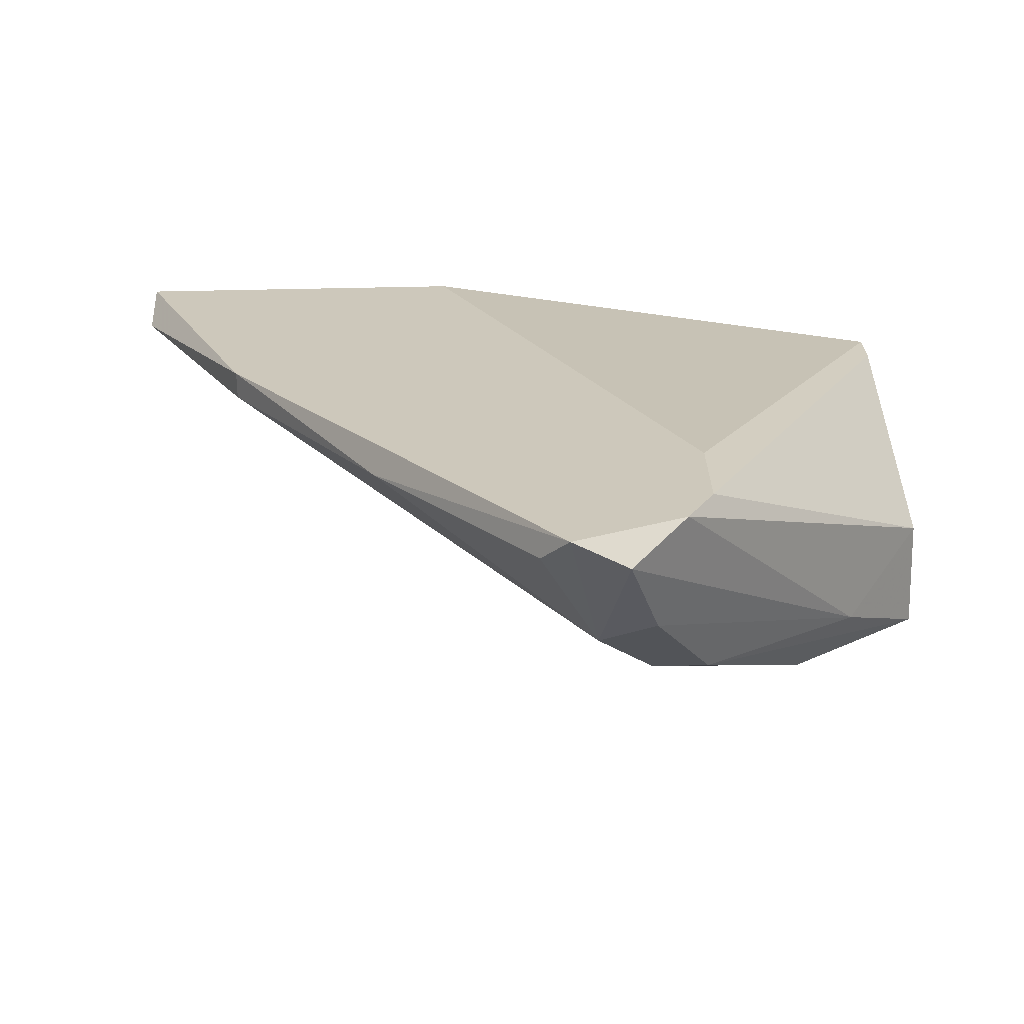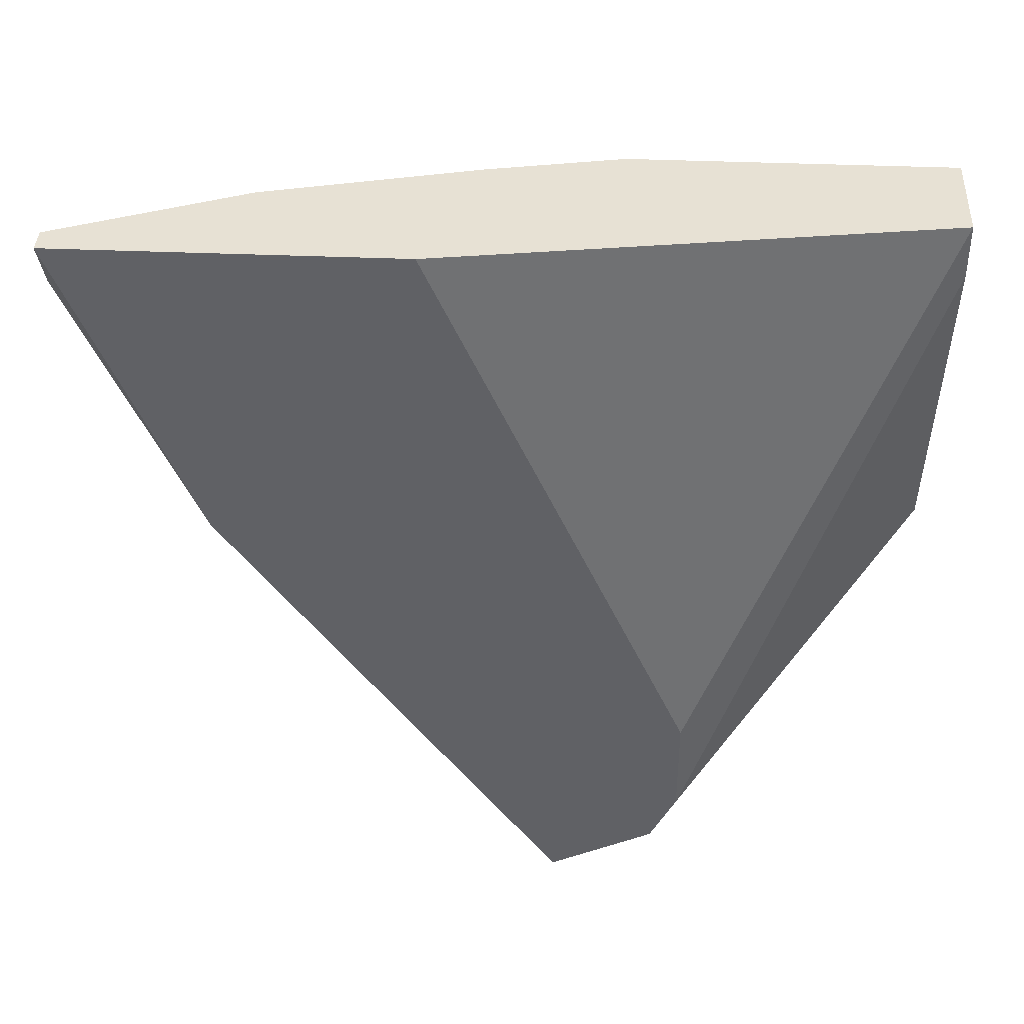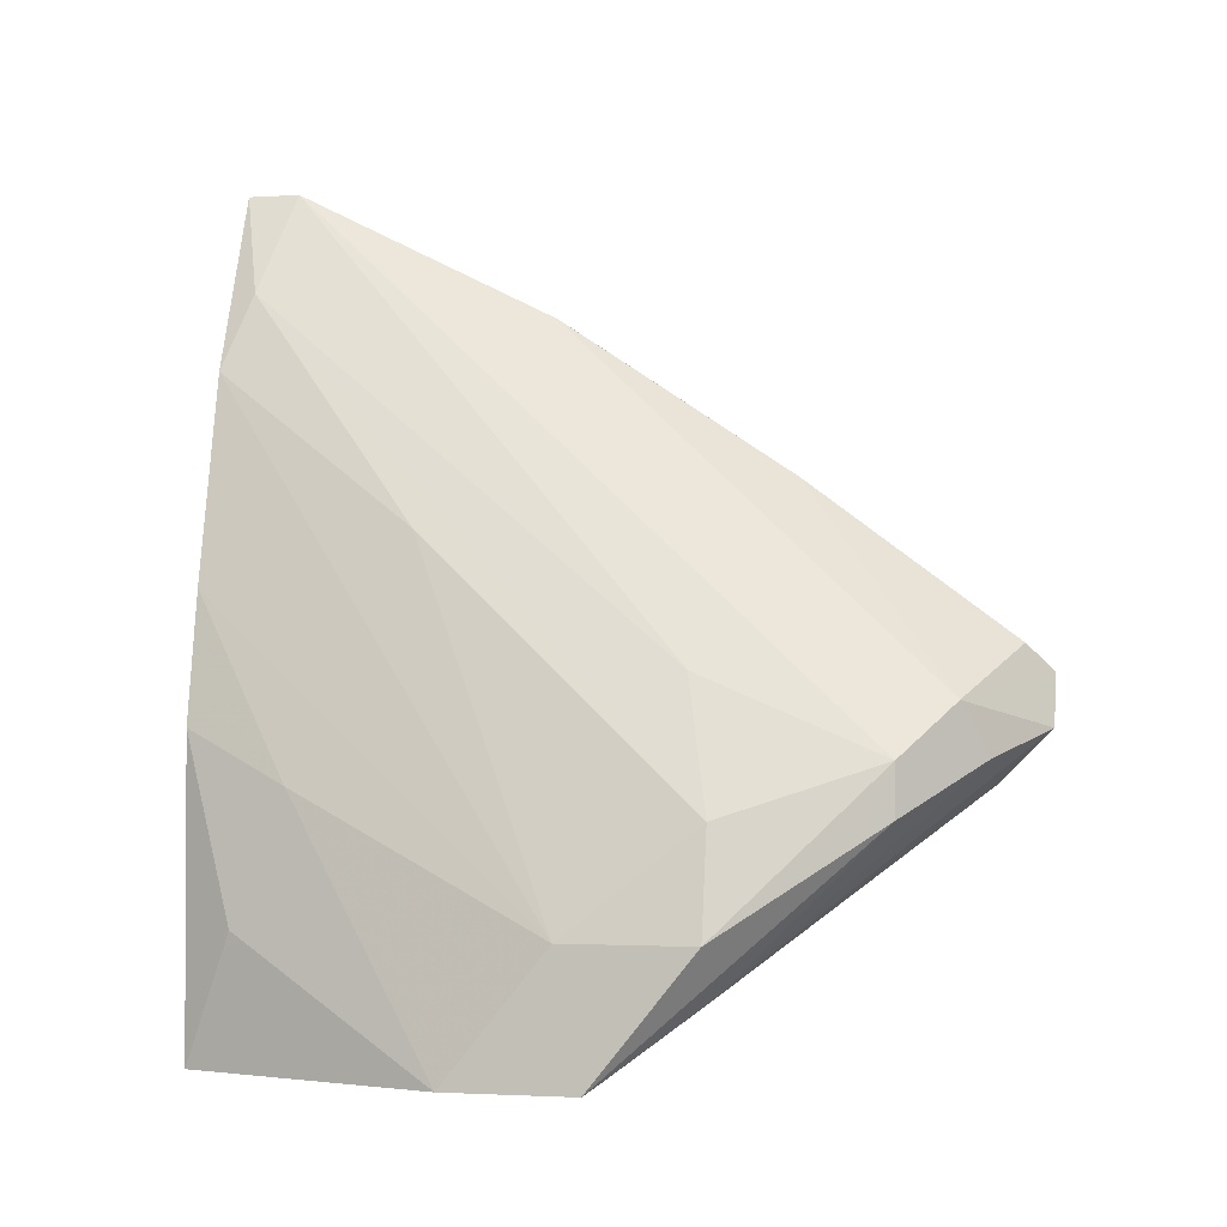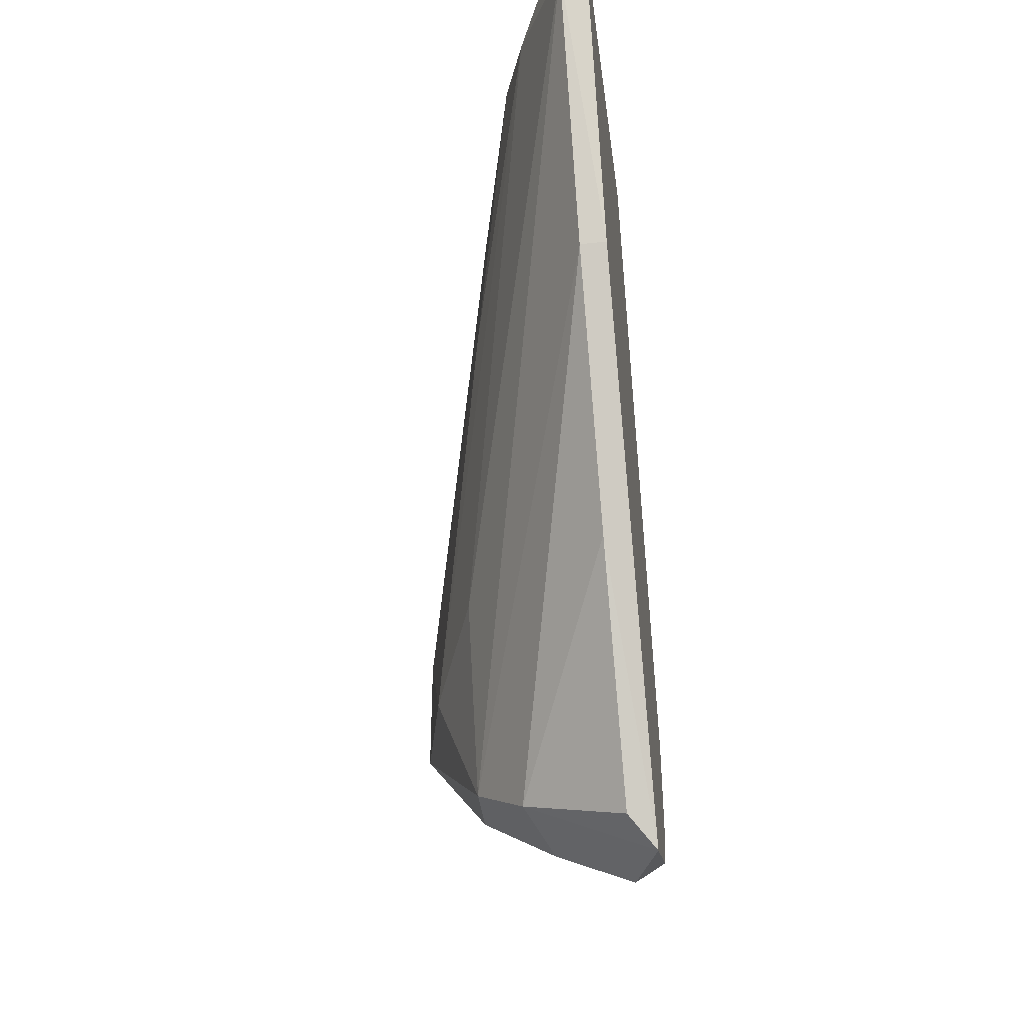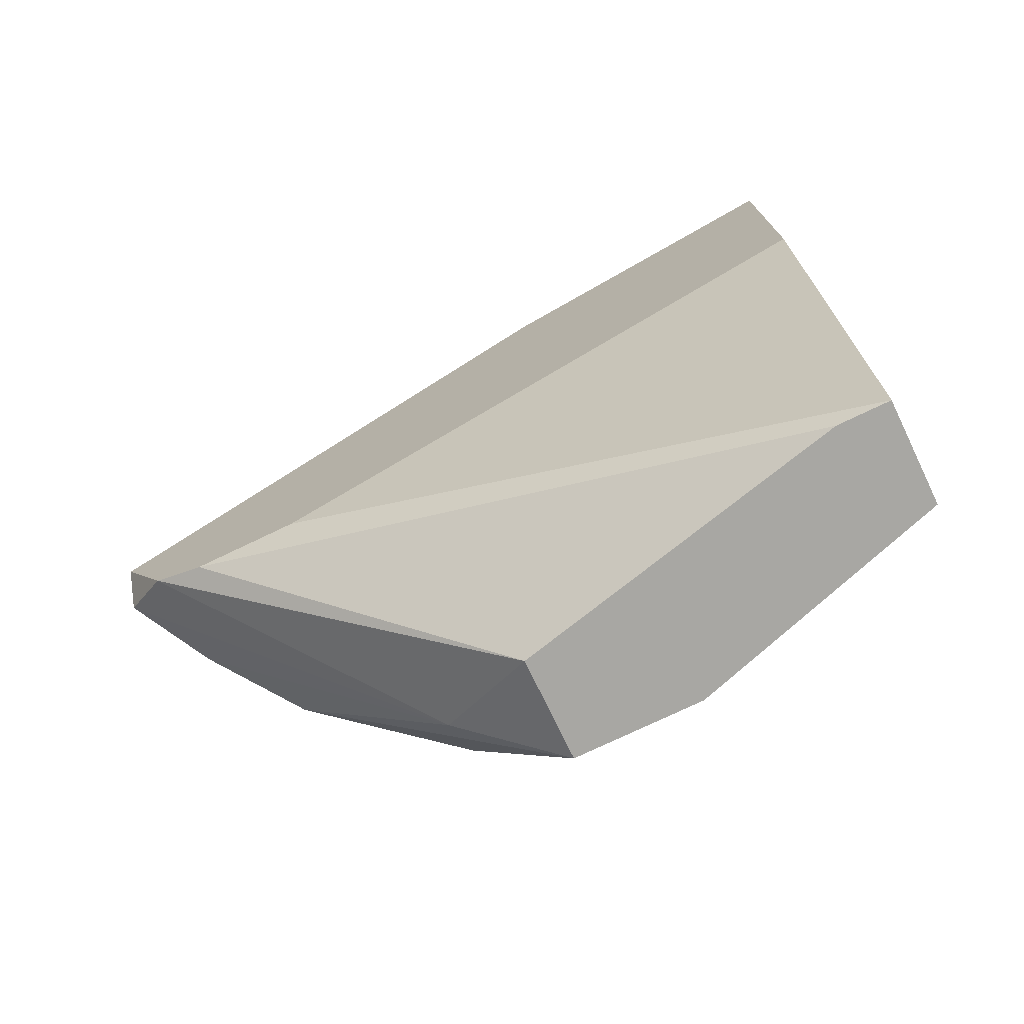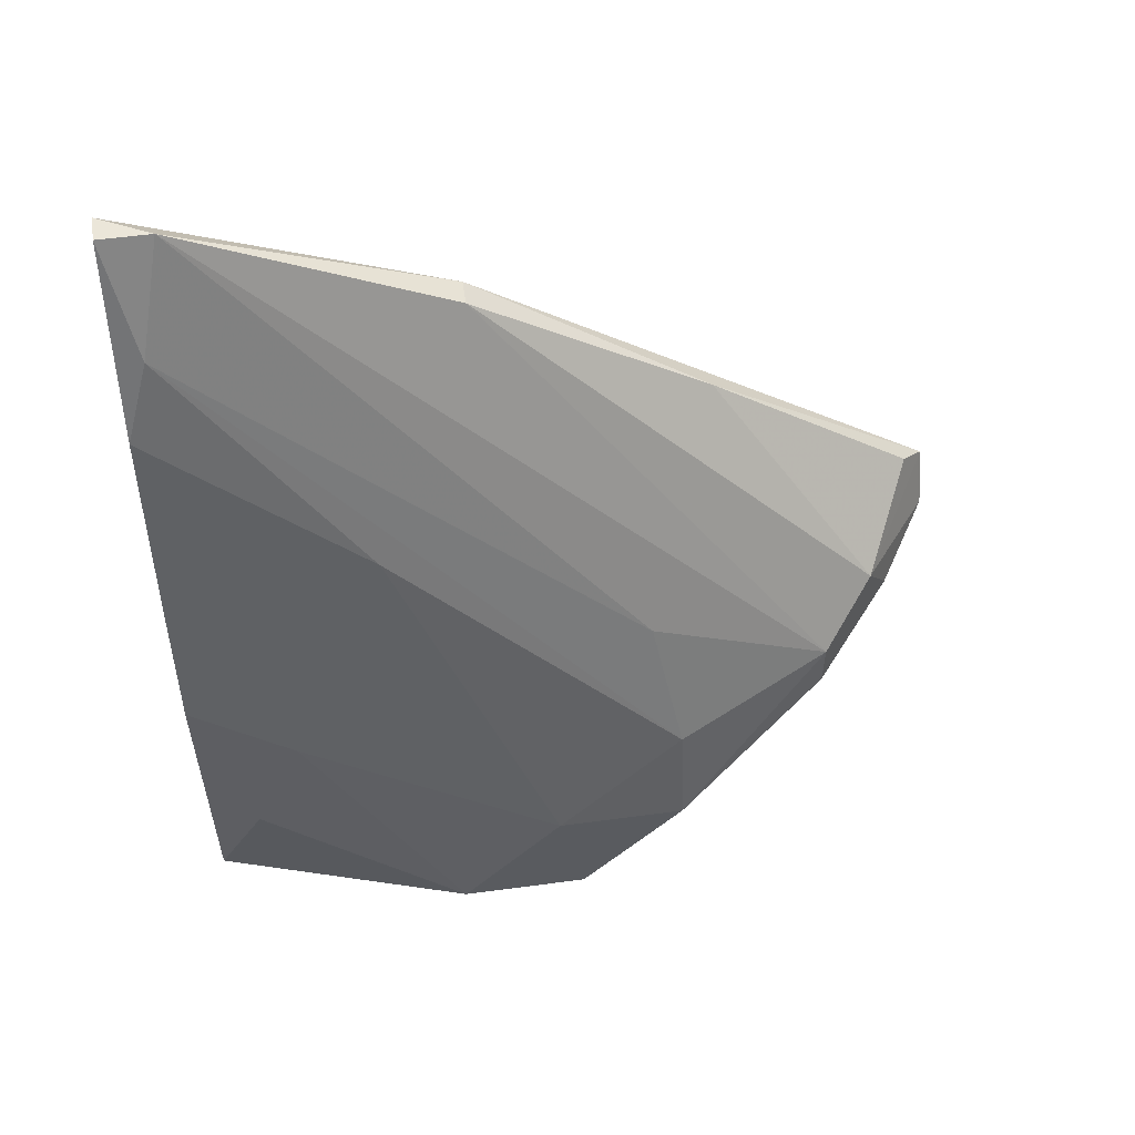
<metadata>
{"format":"obj","ext":"obj","renderer":"f3d","projection":"perspective","resolution":1024,"background":"white","views":[{"elev":-67.9,"azim":-88.9,"up":"+Z"},{"elev":39.4,"azim":-87.0,"up":"+Z"},{"elev":-1.7,"azim":102.2,"up":"+Y"},{"elev":-41.7,"azim":-172.3,"up":"+Z"},{"elev":-74.5,"azim":-64.3,"up":"+Y"},{"elev":55.4,"azim":82.0,"up":"+Y"}]}
</metadata>
<code>
v 0.01482 -0.01337 -0.03767
v 0.01482 -0.009809 -0.03945
v 0.01482 -0.01425 -0.03589
v 0.01482 -0.01425 -0.03234
v 0.01482 0.006176 -0.0128
v 0.01482 -0.005374 -0.0128
v 0.01482 0.001733 -0.02346
v 0.0237 -0.01781 -0.02967
v 0.0237 -0.01781 -0.02524
v 0.0237 -0.02225 -0.02612
v 0.0237 -0.02225 -0.02168
v 0.01571 -0.003596 -0.03145
v 0.01571 0.006176 -0.01458
v 0.01571 0.006176 -0.0128
v 0.01571 -0.01159 -0.03945
v 0.01571 -0.008925 -0.03855
v 0.01571 0.001733 -0.02346
v 0.01837 -4.3e-05 -0.0128
v 0.01837 -0.01248 -0.03767
v 0.02193 -0.01958 -0.02967
v 0.02193 -0.01337 -0.01635
v 0.02193 -0.01781 -0.01458
v 0.01749 -0.02225 -0.01458
v 0.01749 -0.02225 -0.0128
v 0.01749 0.002623 -0.01369
v 0.02104 -0.009809 -0.02878
v 0.02104 -0.01425 -0.035
v 0.02104 -0.02225 -0.0128
v 0.02104 -0.01159 -0.0128
v 0.02104 -0.01248 -0.035
v 0.02015 -0.007152 -0.0128
v 0.02015 -0.02225 -0.02612
v 0.02015 -0.005374 -0.01991
v 0.02281 -0.01425 -0.02967
v 0.01926 -0.0107 -0.03678
f 15 19 20
f 14 24 31
f 4 24 6
f 24 14 6
f 2 4 6
f 11 24 32
f 24 11 28
f 31 24 28
f 2 6 7
f 4 2 1
f 11 32 10
f 8 11 10
f 35 30 19
f 14 13 5
f 6 14 5
f 13 7 5
f 7 6 5
f 13 30 17
f 7 13 17
f 30 35 17
f 8 30 34
f 34 33 9
f 11 8 9
f 21 11 9
f 31 21 9
f 8 34 9
f 14 31 18
f 9 33 18
f 31 9 18
f 28 11 22
f 11 21 22
f 35 2 16
f 24 4 3
f 4 1 3
f 1 32 3
f 32 24 23
f 24 3 23
f 3 32 23
f 30 13 26
f 34 30 26
f 30 8 27
f 8 10 27
f 19 30 27
f 31 28 29
f 21 31 29
f 28 22 29
f 22 21 29
f 13 14 25
f 33 34 25
f 14 18 25
f 18 33 25
f 26 13 25
f 34 26 25
f 2 7 12
f 7 17 12
f 17 35 12
f 16 2 12
f 35 16 12
f 1 2 15
f 2 35 15
f 35 19 15
f 32 1 20
f 10 32 20
f 27 10 20
f 19 27 20
f 1 15 20

</code>
